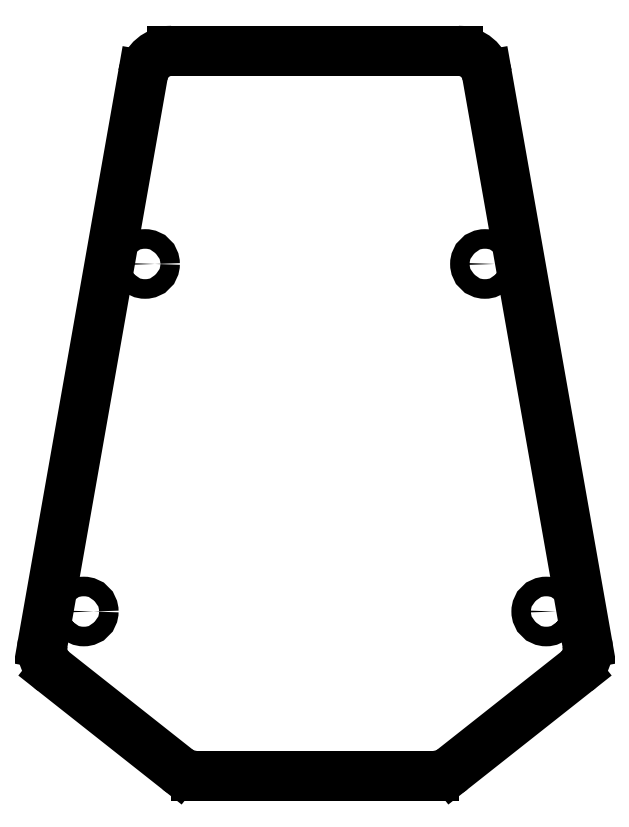
<metadata>
{"format":"dxf","ext":"dxf","renderer":"ezdxf+matplotlib","layout":"modelspace","background":"white","min_lineweight":24,"dpi":150}
</metadata>
<code>
0
SECTION
2
ENTITIES
0
LINE
8
0
10
183.9
20
-146.1
11
194.1
21
-88.03
0
LINE
8
0
10
197
20
-85.55
11
226.3
21
-85.55
0
LINE
8
0
10
229.3
20
-88.03
11
239.5
21
-146.1
0
LINE
8
0
10
238.4
20
-148.9
11
225.7
21
-159
0
LINE
8
0
10
223.9
20
-159.6
11
199.5
21
-159.6
0
LINE
8
0
10
197.6
20
-159
11
185
21
-148.9
0
ARC
8
0
10
197
20
-88.55
40
3
50
90
51
170
0
ARC
8
0
10
226.3
20
-88.55
40
3
50
10
51
90
0
ARC
8
0
10
236.5
20
-146.6
40
3
50
308.3
51
10
0
ARC
8
0
10
223.9
20
-156.6
40
3
50
270
51
308.3
0
ARC
8
0
10
199.5
20
-156.6
40
3
50
231.7
51
270
0
ARC
8
0
10
186.8
20
-146.6
40
3
50
170
51
231.7
0
CIRCLE
8
0
10
194.3
20
-107.3
40
1
0
CIRCLE
8
0
10
229
20
-107.3
40
1
0
CIRCLE
8
0
10
188.1
20
-142.8
40
1
0
CIRCLE
8
0
10
235.3
20
-142.8
40
1
0
ENDSEC
0
EOF

</code>
